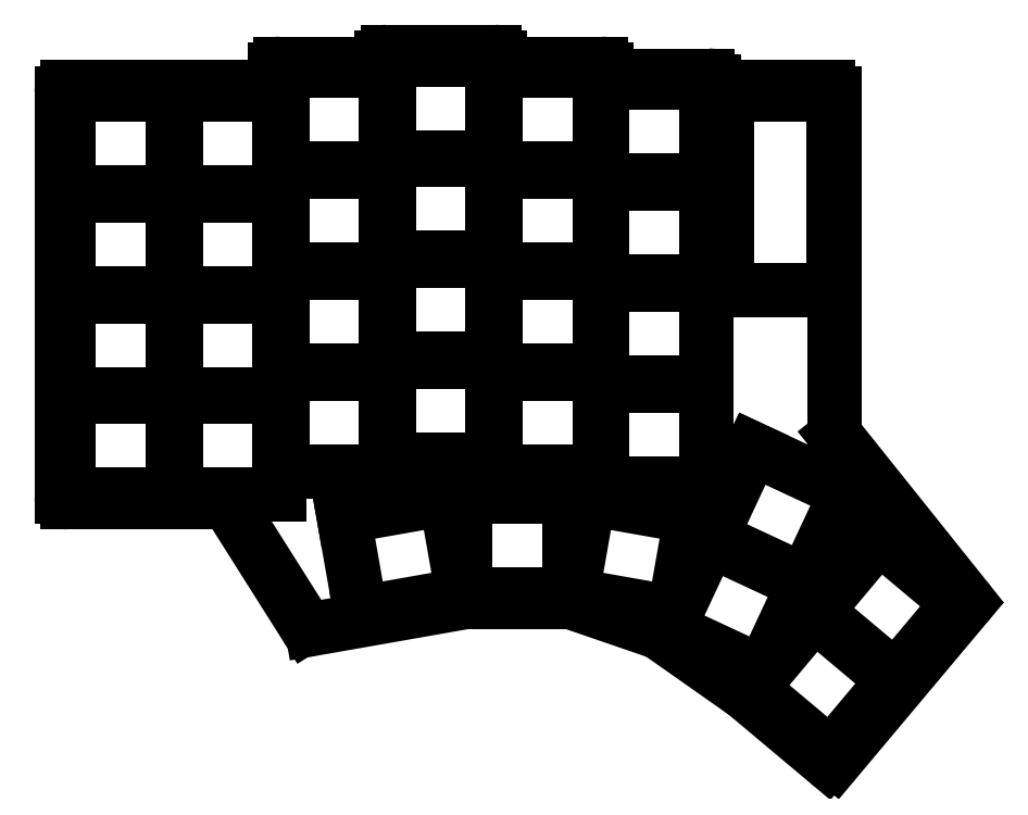
<metadata>
{"format":"dxf","ext":"dxf","renderer":"ezdxf+matplotlib","layout":"modelspace","background":"white","min_lineweight":24,"dpi":150}
</metadata>
<code>
0
SECTION
2
ENTITIES
0
LINE
8
0
10
200
20
-39.5
11
219.4
21
-39.5
0
LINE
8
0
10
220.4
20
-97.65
11
220.4
21
-40.5
0
LINE
8
0
10
220.6
20
-98.27
11
242.6
21
-125.7
0
LINE
8
0
10
242.5
20
-127
11
220.6
21
-153.2
0
LINE
8
0
10
219.2
20
-153.3
11
205.4
21
-141.7
0
LINE
8
0
10
205.3
20
-141.7
11
190.9
21
-131.5
0
LINE
8
0
10
190.6
20
-131.4
11
176
21
-126.4
0
LINE
8
0
10
176
20
-126.4
11
175.7
21
-126.3
0
LINE
8
0
10
175.7
20
-126.3
11
158.2
21
-126.3
0
LINE
8
0
10
158
20
-126.3
11
132.2
21
-130.9
0
LINE
8
0
10
131.2
20
-130.4
11
118.3
21
-110
0
LINE
8
0
10
91
20
-109.5
11
117.4
21
-109.5
0
ARC
8
0
10
219.4
20
-40.5
40
1
50
0
51
90
0
ARC
8
0
10
221.4
20
-97.65
40
1
50
180
51
218.6
0
ARC
8
0
10
241.8
20
-126.3
40
1
50
320
51
38.65
0
ARC
8
0
10
219.8
20
-152.5
40
1
50
230
51
320
0
ARC
8
0
10
204.8
20
-142.5
40
1
50
50
51
54.91
0
ARC
8
0
10
190.3
20
-132.3
40
1
50
54.91
51
71.06
0
ARC
8
0
10
158.2
20
-127.3
40
1
50
90
51
99.97
0
ARC
8
0
10
132.1
20
-129.9
40
1
50
212.3
51
280
0
ARC
8
0
10
117.4
20
-110.5
40
1
50
32.28
51
90
0
LINE
8
0
10
90
20
-108.5
11
90
21
-40.5
0
LINE
8
0
10
91
20
-39.5
11
126
21
-39.5
0
ARC
8
0
10
91
20
-40.5
40
1
50
90
51
180
0
ARC
8
0
10
91
20
-108.5
40
1
50
180
51
270
0
LINE
8
0
10
126
20
-39.5
11
126
21
-36.5
0
LINE
8
0
10
144
20
-35.5
11
127
21
-35.5
0
ARC
8
0
10
127
20
-36.5
40
1
50
90
51
180
0
LINE
8
0
10
164
20
-35.5
11
164
21
-34.5
0
LINE
8
0
10
144
20
-35.5
11
144
21
-34.5
0
LINE
8
0
10
163
20
-33.5
11
145
21
-33.5
0
ARC
8
0
10
163
20
-34.5
40
1
50
0
51
90
0
ARC
8
0
10
145
20
-34.5
40
1
50
90
51
180
0
LINE
8
0
10
182
20
-37.5
11
182
21
-36.5
0
LINE
8
0
10
181
20
-35.5
11
164
21
-35.5
0
ARC
8
0
10
181
20
-36.5
40
1
50
0
51
90
0
LINE
8
0
10
200
20
-39.5
11
200
21
-38.5
0
LINE
8
0
10
199
20
-37.5
11
182
21
-37.5
0
ARC
8
0
10
199
20
-38.5
40
1
50
0
51
90
0
LINE
8
0
10
91.25
20
-108.2
11
108.8
21
-108.2
0
LINE
8
0
10
108.8
20
-108.2
11
108.8
21
-91.75
0
LINE
8
0
10
108.8
20
-91.75
11
91.25
21
-91.75
0
LINE
8
0
10
91.25
20
-91.75
11
91.25
21
-108.2
0
LINE
8
0
10
91.25
20
-91.25
11
108.8
21
-91.25
0
LINE
8
0
10
108.8
20
-91.25
11
108.8
21
-74.75
0
LINE
8
0
10
108.8
20
-74.75
11
91.25
21
-74.75
0
LINE
8
0
10
91.25
20
-74.75
11
91.25
21
-91.25
0
LINE
8
0
10
91.25
20
-74.25
11
108.8
21
-74.25
0
LINE
8
0
10
108.8
20
-74.25
11
108.8
21
-57.75
0
LINE
8
0
10
108.8
20
-57.75
11
91.25
21
-57.75
0
LINE
8
0
10
91.25
20
-57.75
11
91.25
21
-74.25
0
LINE
8
0
10
91.25
20
-57.25
11
108.8
21
-57.25
0
LINE
8
0
10
108.8
20
-57.25
11
108.8
21
-40.75
0
LINE
8
0
10
108.8
20
-40.75
11
91.25
21
-40.75
0
LINE
8
0
10
91.25
20
-40.75
11
91.25
21
-57.25
0
LINE
8
0
10
109.2
20
-108.2
11
126.8
21
-108.2
0
LINE
8
0
10
126.8
20
-108.2
11
126.8
21
-91.75
0
LINE
8
0
10
126.8
20
-91.75
11
109.2
21
-91.75
0
LINE
8
0
10
109.2
20
-91.75
11
109.2
21
-108.2
0
LINE
8
0
10
109.2
20
-91.25
11
126.8
21
-91.25
0
LINE
8
0
10
126.8
20
-91.25
11
126.8
21
-74.75
0
LINE
8
0
10
126.8
20
-74.75
11
109.2
21
-74.75
0
LINE
8
0
10
109.2
20
-74.75
11
109.2
21
-91.25
0
LINE
8
0
10
109.2
20
-74.25
11
126.8
21
-74.25
0
LINE
8
0
10
126.8
20
-74.25
11
126.8
21
-57.75
0
LINE
8
0
10
126.8
20
-57.75
11
109.2
21
-57.75
0
LINE
8
0
10
109.2
20
-57.75
11
109.2
21
-74.25
0
LINE
8
0
10
109.2
20
-57.25
11
126.8
21
-57.25
0
LINE
8
0
10
126.8
20
-57.25
11
126.8
21
-40.75
0
LINE
8
0
10
126.8
20
-40.75
11
109.2
21
-40.75
0
LINE
8
0
10
109.2
20
-40.75
11
109.2
21
-57.25
0
LINE
8
0
10
127.2
20
-104.2
11
144.8
21
-104.2
0
LINE
8
0
10
144.8
20
-104.2
11
144.8
21
-87.75
0
LINE
8
0
10
144.8
20
-87.75
11
127.2
21
-87.75
0
LINE
8
0
10
127.2
20
-87.75
11
127.2
21
-104.2
0
LINE
8
0
10
127.2
20
-87.25
11
144.8
21
-87.25
0
LINE
8
0
10
144.8
20
-87.25
11
144.8
21
-70.75
0
LINE
8
0
10
144.8
20
-70.75
11
127.2
21
-70.75
0
LINE
8
0
10
127.2
20
-70.75
11
127.2
21
-87.25
0
LINE
8
0
10
127.2
20
-70.25
11
144.8
21
-70.25
0
LINE
8
0
10
144.8
20
-70.25
11
144.8
21
-53.75
0
LINE
8
0
10
144.8
20
-53.75
11
127.2
21
-53.75
0
LINE
8
0
10
127.2
20
-53.75
11
127.2
21
-70.25
0
LINE
8
0
10
127.2
20
-53.25
11
144.8
21
-53.25
0
LINE
8
0
10
144.8
20
-53.25
11
144.8
21
-36.75
0
LINE
8
0
10
144.8
20
-36.75
11
127.2
21
-36.75
0
LINE
8
0
10
127.2
20
-36.75
11
127.2
21
-53.25
0
LINE
8
0
10
145.2
20
-102.2
11
162.8
21
-102.2
0
LINE
8
0
10
162.8
20
-102.2
11
162.8
21
-85.75
0
LINE
8
0
10
162.8
20
-85.75
11
145.2
21
-85.75
0
LINE
8
0
10
145.2
20
-85.75
11
145.2
21
-102.2
0
LINE
8
0
10
145.2
20
-85.25
11
162.8
21
-85.25
0
LINE
8
0
10
162.8
20
-85.25
11
162.8
21
-68.75
0
LINE
8
0
10
162.8
20
-68.75
11
145.2
21
-68.75
0
LINE
8
0
10
145.2
20
-68.75
11
145.2
21
-85.25
0
LINE
8
0
10
145.2
20
-68.25
11
162.8
21
-68.25
0
LINE
8
0
10
162.8
20
-68.25
11
162.8
21
-51.75
0
LINE
8
0
10
162.8
20
-51.75
11
145.2
21
-51.75
0
LINE
8
0
10
145.2
20
-51.75
11
145.2
21
-68.25
0
LINE
8
0
10
145.2
20
-51.25
11
162.8
21
-51.25
0
LINE
8
0
10
162.8
20
-51.25
11
162.8
21
-34.75
0
LINE
8
0
10
162.8
20
-34.75
11
145.2
21
-34.75
0
LINE
8
0
10
145.2
20
-34.75
11
145.2
21
-51.25
0
LINE
8
0
10
163.2
20
-104.2
11
180.8
21
-104.2
0
LINE
8
0
10
180.8
20
-104.2
11
180.8
21
-87.75
0
LINE
8
0
10
180.8
20
-87.75
11
163.2
21
-87.75
0
LINE
8
0
10
163.2
20
-87.75
11
163.2
21
-104.2
0
LINE
8
0
10
163.2
20
-87.25
11
180.8
21
-87.25
0
LINE
8
0
10
180.8
20
-87.25
11
180.8
21
-70.75
0
LINE
8
0
10
180.8
20
-70.75
11
163.2
21
-70.75
0
LINE
8
0
10
163.2
20
-70.75
11
163.2
21
-87.25
0
LINE
8
0
10
163.2
20
-70.25
11
180.8
21
-70.25
0
LINE
8
0
10
180.8
20
-70.25
11
180.8
21
-53.75
0
LINE
8
0
10
180.8
20
-53.75
11
163.2
21
-53.75
0
LINE
8
0
10
163.2
20
-53.75
11
163.2
21
-70.25
0
LINE
8
0
10
163.2
20
-53.25
11
180.8
21
-53.25
0
LINE
8
0
10
180.8
20
-53.25
11
180.8
21
-36.75
0
LINE
8
0
10
180.8
20
-36.75
11
163.2
21
-36.75
0
LINE
8
0
10
163.2
20
-36.75
11
163.2
21
-53.25
0
LINE
8
0
10
181.2
20
-106.2
11
198.8
21
-106.2
0
LINE
8
0
10
198.8
20
-106.2
11
198.8
21
-89.75
0
LINE
8
0
10
198.8
20
-89.75
11
181.2
21
-89.75
0
LINE
8
0
10
181.2
20
-89.75
11
181.2
21
-106.2
0
LINE
8
0
10
181.2
20
-89.25
11
198.8
21
-89.25
0
LINE
8
0
10
198.8
20
-89.25
11
198.8
21
-72.75
0
LINE
8
0
10
198.8
20
-72.75
11
181.2
21
-72.75
0
LINE
8
0
10
181.2
20
-72.75
11
181.2
21
-89.25
0
LINE
8
0
10
181.2
20
-72.25
11
198.8
21
-72.25
0
LINE
8
0
10
198.8
20
-72.25
11
198.8
21
-55.75
0
LINE
8
0
10
198.8
20
-55.75
11
181.2
21
-55.75
0
LINE
8
0
10
181.2
20
-55.75
11
181.2
21
-72.25
0
LINE
8
0
10
181.2
20
-55.25
11
198.8
21
-55.25
0
LINE
8
0
10
198.8
20
-55.25
11
198.8
21
-38.75
0
LINE
8
0
10
198.8
20
-38.75
11
181.2
21
-38.75
0
LINE
8
0
10
181.2
20
-38.75
11
181.2
21
-55.25
0
LINE
8
0
10
140.5
20
-128.2
11
157.7
21
-125.1
0
LINE
8
0
10
157.7
20
-125.1
11
154.8
21
-108.9
0
LINE
8
0
10
154.8
20
-108.9
11
137.6
21
-111.9
0
LINE
8
0
10
137.6
20
-111.9
11
140.5
21
-128.2
0
LINE
8
0
10
158.2
20
-125.1
11
175.7
21
-125.1
0
LINE
8
0
10
175.7
20
-125.1
11
175.7
21
-108.6
0
LINE
8
0
10
175.7
20
-108.6
11
158.2
21
-108.6
0
LINE
8
0
10
158.2
20
-108.6
11
158.2
21
-125.1
0
LINE
8
0
10
176.1
20
-125.1
11
193.3
21
-128.2
0
LINE
8
0
10
193.3
20
-128.2
11
196.2
21
-111.9
0
LINE
8
0
10
196.2
20
-111.9
11
179
21
-108.9
0
LINE
8
0
10
179
20
-108.9
11
176.1
21
-125.1
0
LINE
8
0
10
192.4
20
-130.8
11
208.3
21
-138.2
0
LINE
8
0
10
208.3
20
-138.2
11
215.2
21
-123.3
0
LINE
8
0
10
215.2
20
-123.3
11
199.4
21
-115.9
0
LINE
8
0
10
199.4
20
-115.9
11
192.4
21
-130.8
0
LINE
8
0
10
199.6
20
-115.4
11
215.4
21
-122.8
0
LINE
8
0
10
215.4
20
-122.8
11
222.4
21
-107.9
0
LINE
8
0
10
222.4
20
-107.9
11
206.6
21
-100.5
0
LINE
8
0
10
206.6
20
-100.5
11
199.6
21
-115.4
0
LINE
8
0
10
206.4
20
-140.9
11
219.8
21
-152.2
0
LINE
8
0
10
219.8
20
-152.2
11
230.4
21
-139.5
0
LINE
8
0
10
230.4
20
-139.5
11
217
21
-128.3
0
LINE
8
0
10
217
20
-128.3
11
206.4
21
-140.9
0
LINE
8
0
10
217.3
20
-127.9
11
230.7
21
-139.1
0
LINE
8
0
10
230.7
20
-139.1
11
241.3
21
-126.5
0
LINE
8
0
10
241.3
20
-126.5
11
227.9
21
-115.2
0
LINE
8
0
10
227.9
20
-115.2
11
217.3
21
-127.9
0
LINE
8
0
10
202.3
20
-73.75
11
220.3
21
-73.75
0
LINE
8
0
10
220.3
20
-73.75
11
220.3
21
-40.75
0
LINE
8
0
10
220.3
20
-40.75
11
202.3
21
-40.75
0
LINE
8
0
10
202.3
20
-40.75
11
202.3
21
-73.75
0
ENDSEC
0
EOF

</code>
